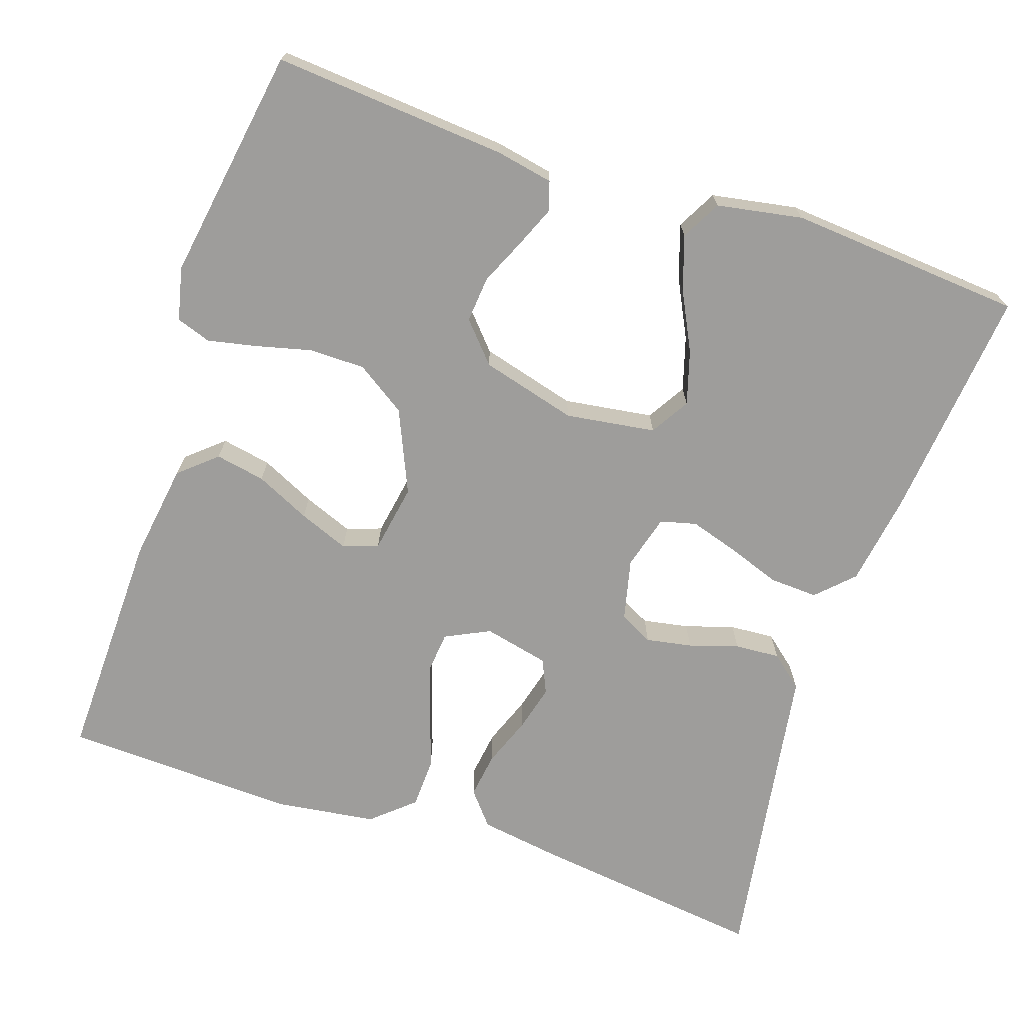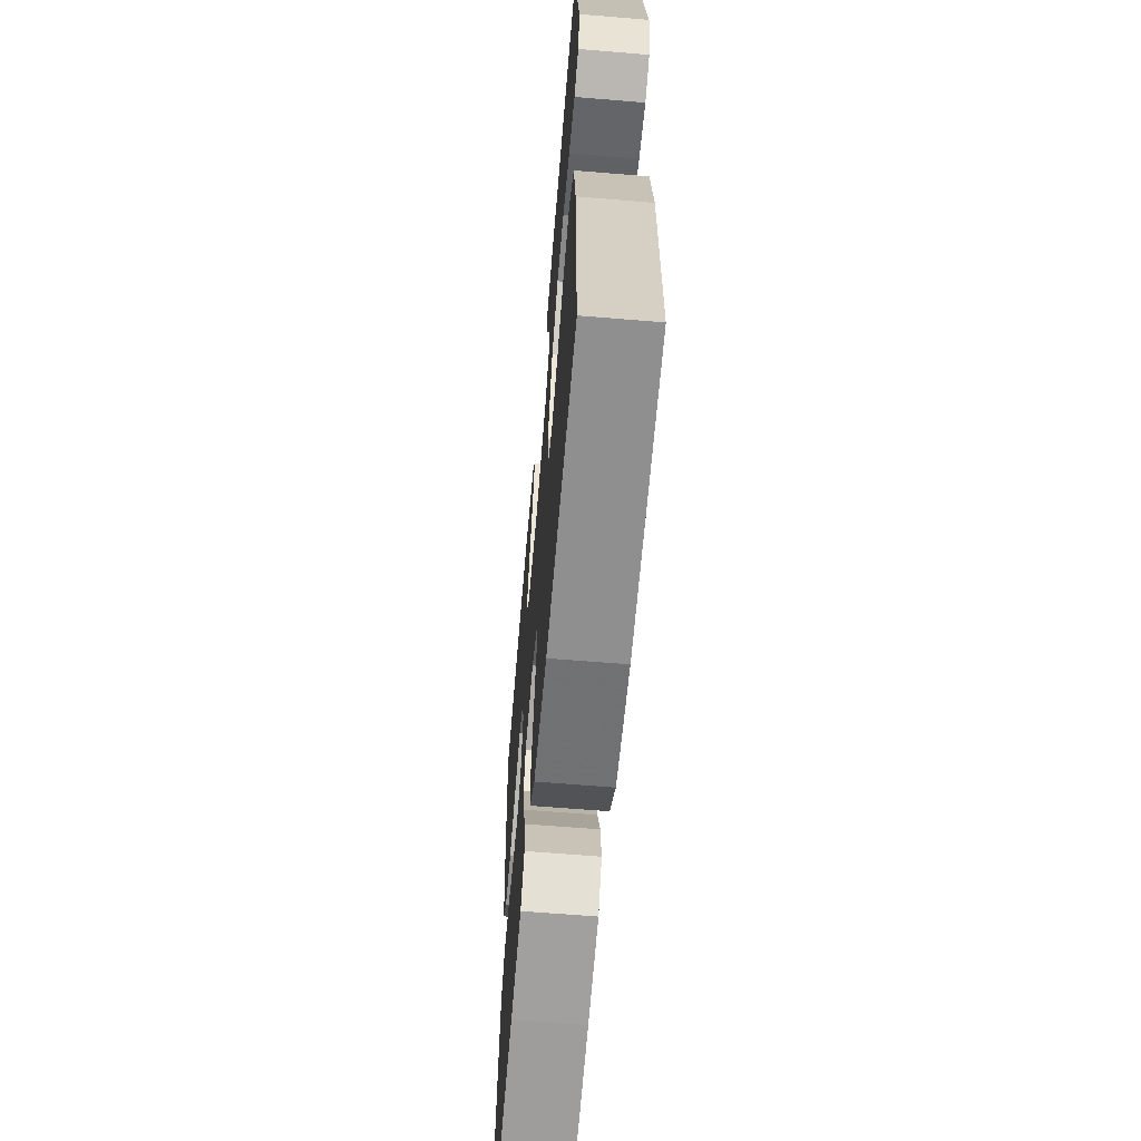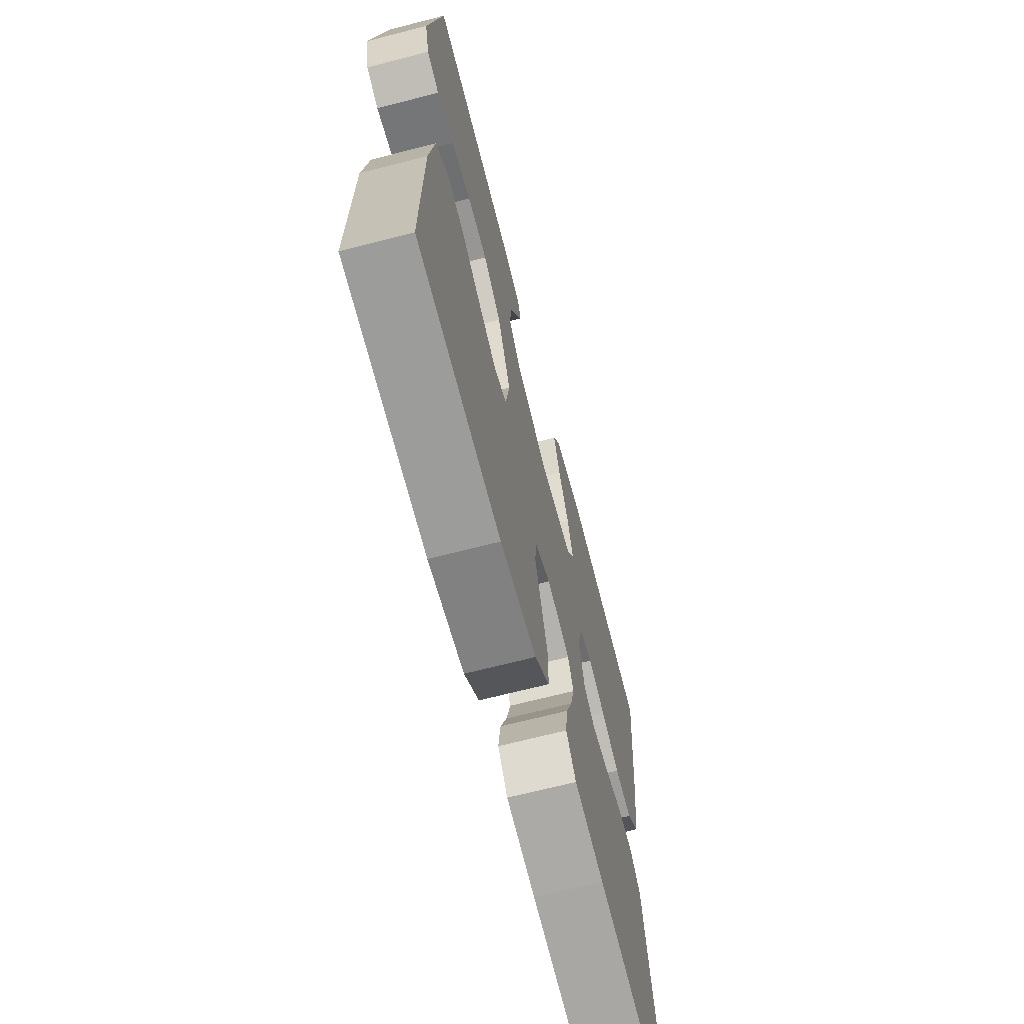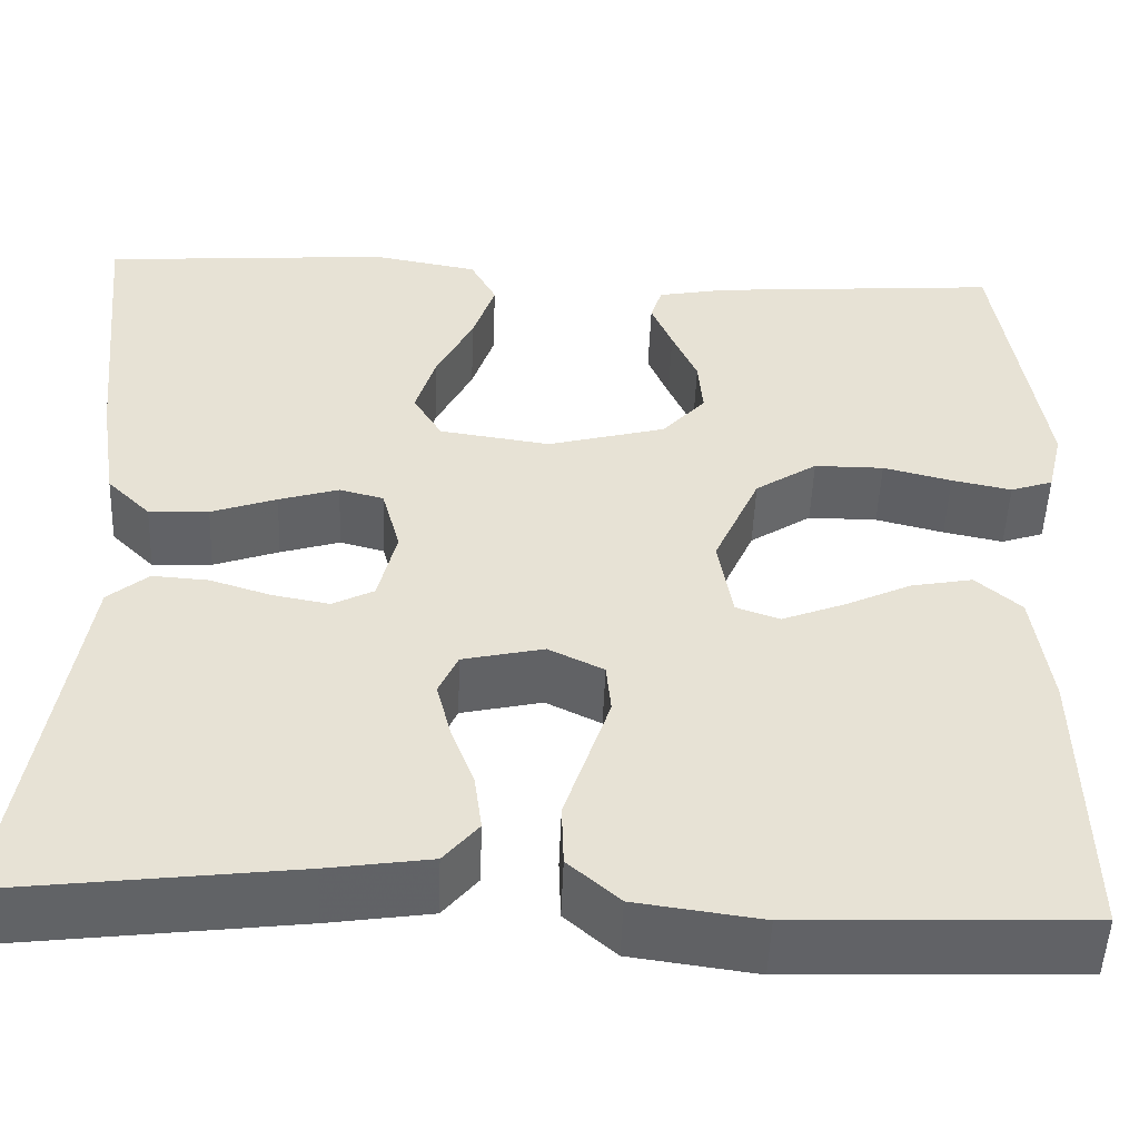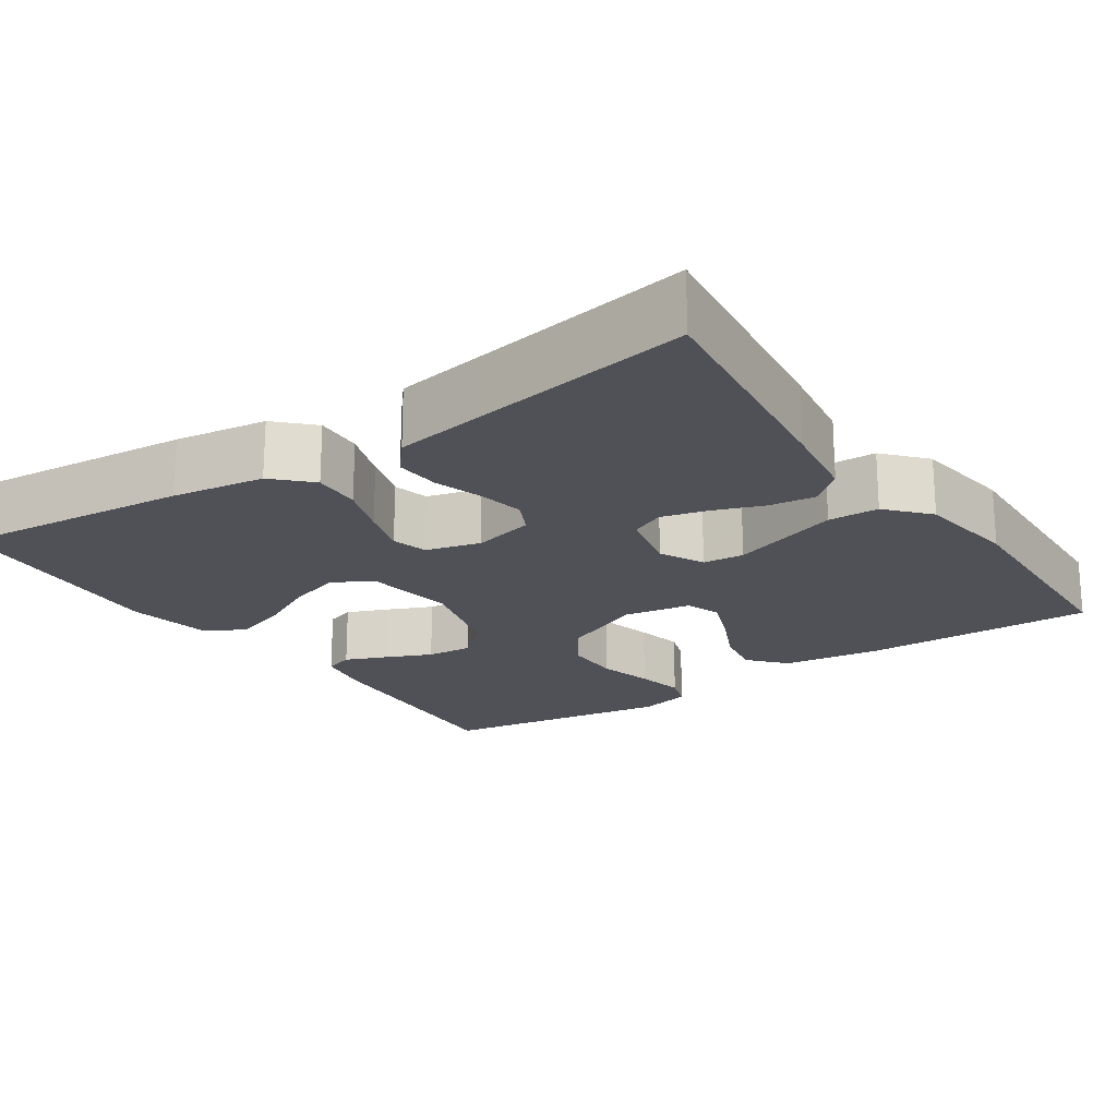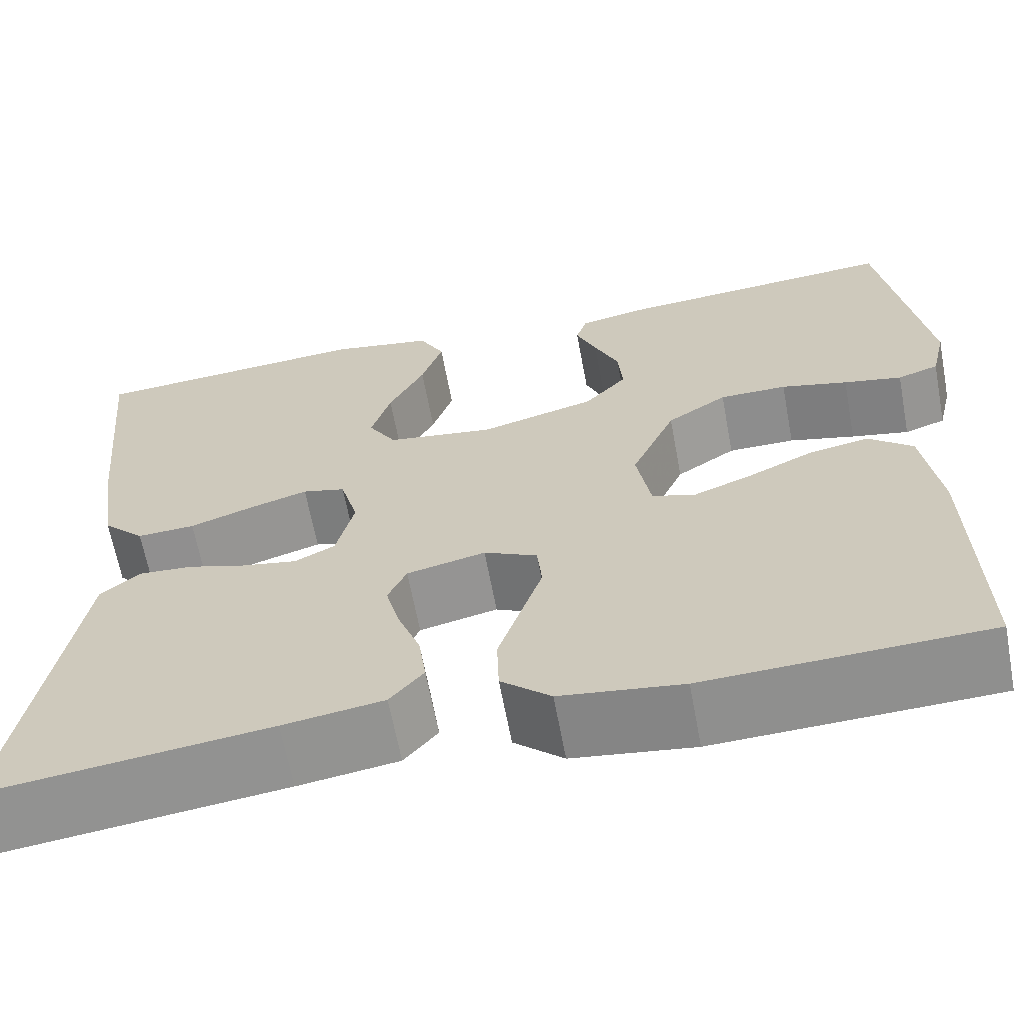
<metadata>
{"format":"obj","ext":"obj","renderer":"f3d","projection":"perspective","resolution":1024,"background":"white","views":[{"elev":-70.5,"azim":-18.7,"up":"+Y"},{"elev":-63.3,"azim":-94.8,"up":"+Z"},{"elev":-68.0,"azim":-75.5,"up":"+Z"},{"elev":-50.6,"azim":177.8,"up":"+Z"},{"elev":-20.3,"azim":124.2,"up":"+Y"},{"elev":-64.6,"azim":-169.4,"up":"+Z"}]}
</metadata>
<code>
v 0.5 0.07 -0.5
v 0.2 0.07 -0.463
v 0.093 0.07 -0.447
v 0.057 0.07 -0.404
v 0.065 0.07 -0.345
v 0.089 0.07 -0.281
v 0.104 0.07 -0.222
v 0.084 0.07 -0.178
v 0 0.07 -0.159
v -0.057 0.07 -0.187
v -0.062 0.07 -0.24
v -0.039 0.07 -0.309
v -0.015 0.07 -0.381
v -0.017 0.07 -0.446
v -0.07 0.07 -0.493
v -0.2 0.07 -0.511
v -0.5 0.07 -0.5
v -0.494 0.07 -0.2
v -0.476 0.07 -0.075
v -0.429 0.07 -0.034
v -0.365 0.07 -0.046
v -0.295 0.07 -0.079
v -0.231 0.07 -0.104
v -0.186 0.07 -0.088
v -0.171 0.07 0
v -0.218 0.07 0.106
v -0.282 0.07 0.148
v -0.354 0.07 0.148
v -0.425 0.07 0.13
v -0.487 0.07 0.117
v -0.531 0.07 0.132
v -0.547 0.07 0.2
v -0.5 0.07 0.5
v -0.2 0.07 0.477
v -0.127 0.07 0.463
v -0.115 0.07 0.426
v -0.137 0.07 0.373
v -0.163 0.07 0.314
v -0.168 0.07 0.255
v -0.123 0.07 0.205
v 0 0.07 0.172
v 0.115 0.07 0.189
v 0.145 0.07 0.239
v 0.124 0.07 0.308
v 0.086 0.07 0.383
v 0.063 0.07 0.452
v 0.09 0.07 0.503
v 0.2 0.07 0.523
v 0.5 0.07 0.5
v 0.471 0.07 0.2
v 0.453 0.07 0.081
v 0.408 0.07 0.036
v 0.346 0.07 0.039
v 0.278 0.07 0.063
v 0.216 0.07 0.082
v 0.17 0.07 0.07
v 0.151 0.07 0
v 0.17 0.07 -0.079
v 0.213 0.07 -0.101
v 0.272 0.07 -0.09
v 0.335 0.07 -0.07
v 0.393 0.07 -0.066
v 0.435 0.07 -0.101
v 0.451 0.07 -0.2
v 0.5 0 -0.5
v 0.2 0 -0.463
v 0.093 0 -0.447
v 0.057 0 -0.404
v 0.065 0 -0.345
v 0.089 0 -0.281
v 0.104 0 -0.222
v 0.084 0 -0.178
v 0 0 -0.159
v -0.057 0 -0.187
v -0.062 0 -0.24
v -0.039 0 -0.309
v -0.015 0 -0.381
v -0.017 0 -0.446
v -0.07 0 -0.493
v -0.2 0 -0.511
v -0.5 0 -0.5
v -0.494 0 -0.2
v -0.476 0 -0.075
v -0.429 0 -0.034
v -0.365 0 -0.046
v -0.295 0 -0.079
v -0.231 0 -0.104
v -0.186 0 -0.088
v -0.171 0 0
v -0.218 0 0.106
v -0.282 0 0.148
v -0.354 0 0.148
v -0.425 0 0.13
v -0.487 0 0.117
v -0.531 0 0.132
v -0.547 0 0.2
v -0.5 0 0.5
v -0.2 0 0.477
v -0.127 0 0.463
v -0.115 0 0.426
v -0.137 0 0.373
v -0.163 0 0.314
v -0.168 0 0.255
v -0.123 0 0.205
v 0 0 0.172
v 0.115 0 0.189
v 0.145 0 0.239
v 0.124 0 0.308
v 0.086 0 0.383
v 0.063 0 0.452
v 0.09 0 0.503
v 0.2 0 0.523
v 0.5 0 0.5
v 0.471 0 0.2
v 0.453 0 0.081
v 0.408 0 0.036
v 0.346 0 0.039
v 0.278 0 0.063
v 0.216 0 0.082
v 0.17 0 0.07
v 0.151 0 0
v 0.17 0 -0.079
v 0.213 0 -0.101
v 0.272 0 -0.09
v 0.335 0 -0.07
v 0.393 0 -0.066
v 0.435 0 -0.101
v 0.451 0 -0.2
f 62 63 64
f 61 62 64
f 60 61 64
f 4 5 6
f 3 4 6
f 2 3 6
f 1 2 6
f 64 1 6
f 60 64 6
f 59 60 6
f 58 59 6 7
f 57 58 7 8
f 56 57 8 9
f 52 53 54
f 51 52 54
f 50 51 54
f 49 50 54
f 48 49 54
f 47 48 54
f 46 47 54
f 45 46 54
f 44 45 54
f 43 44 54 55
f 42 43 55 56
f 36 37 38
f 35 36 38
f 34 35 38
f 33 34 38
f 32 33 38
f 31 32 38
f 30 31 38
f 29 30 38
f 28 29 38
f 27 28 38 39
f 26 27 39 40
f 20 21 22
f 19 20 22
f 18 19 22
f 17 18 22
f 16 17 22
f 15 16 22
f 14 15 22
f 13 14 22
f 12 13 22
f 11 12 22 23
f 10 11 23 24
f 10 24 25
f 9 10 25
f 56 9 25
f 42 56 25
f 41 42 25
f 25 26 40 41
f 128 127 126
f 128 126 125
f 128 125 124
f 70 69 68
f 70 68 67
f 70 67 66
f 70 66 65
f 70 65 128
f 70 128 124
f 70 124 123
f 71 70 123 122
f 72 71 122 121
f 73 72 121 120
f 118 117 116
f 118 116 115
f 118 115 114
f 118 114 113
f 118 113 112
f 118 112 111
f 118 111 110
f 118 110 109
f 118 109 108
f 119 118 108 107
f 120 119 107 106
f 102 101 100
f 102 100 99
f 102 99 98
f 102 98 97
f 102 97 96
f 102 96 95
f 102 95 94
f 102 94 93
f 102 93 92
f 103 102 92 91
f 104 103 91 90
f 86 85 84
f 86 84 83
f 86 83 82
f 86 82 81
f 86 81 80
f 86 80 79
f 86 79 78
f 86 78 77
f 86 77 76
f 87 86 76 75
f 88 87 75 74
f 89 88 74
f 89 74 73
f 89 73 120
f 89 120 106
f 89 106 105
f 105 104 90 89
f 1 65 66 2
f 2 66 67 3
f 3 67 68 4
f 4 68 69 5
f 5 69 70 6
f 6 70 71 7
f 7 71 72 8
f 8 72 73 9
f 9 73 74 10
f 10 74 75 11
f 11 75 76 12
f 12 76 77 13
f 13 77 78 14
f 14 78 79 15
f 15 79 80 16
f 16 80 81 17
f 17 81 82 18
f 18 82 83 19
f 19 83 84 20
f 20 84 85 21
f 21 85 86 22
f 22 86 87 23
f 23 87 88 24
f 24 88 89 25
f 25 89 90 26
f 26 90 91 27
f 27 91 92 28
f 28 92 93 29
f 29 93 94 30
f 30 94 95 31
f 31 95 96 32
f 32 96 97 33
f 33 97 98 34
f 34 98 99 35
f 35 99 100 36
f 36 100 101 37
f 37 101 102 38
f 38 102 103 39
f 39 103 104 40
f 40 104 105 41
f 41 105 106 42
f 42 106 107 43
f 43 107 108 44
f 44 108 109 45
f 45 109 110 46
f 46 110 111 47
f 47 111 112 48
f 48 112 113 49
f 49 113 114 50
f 50 114 115 51
f 51 115 116 52
f 52 116 117 53
f 53 117 118 54
f 54 118 119 55
f 55 119 120 56
f 56 120 121 57
f 57 121 122 58
f 58 122 123 59
f 59 123 124 60
f 60 124 125 61
f 61 125 126 62
f 62 126 127 63
f 63 127 128 64
f 64 128 65 1

</code>
